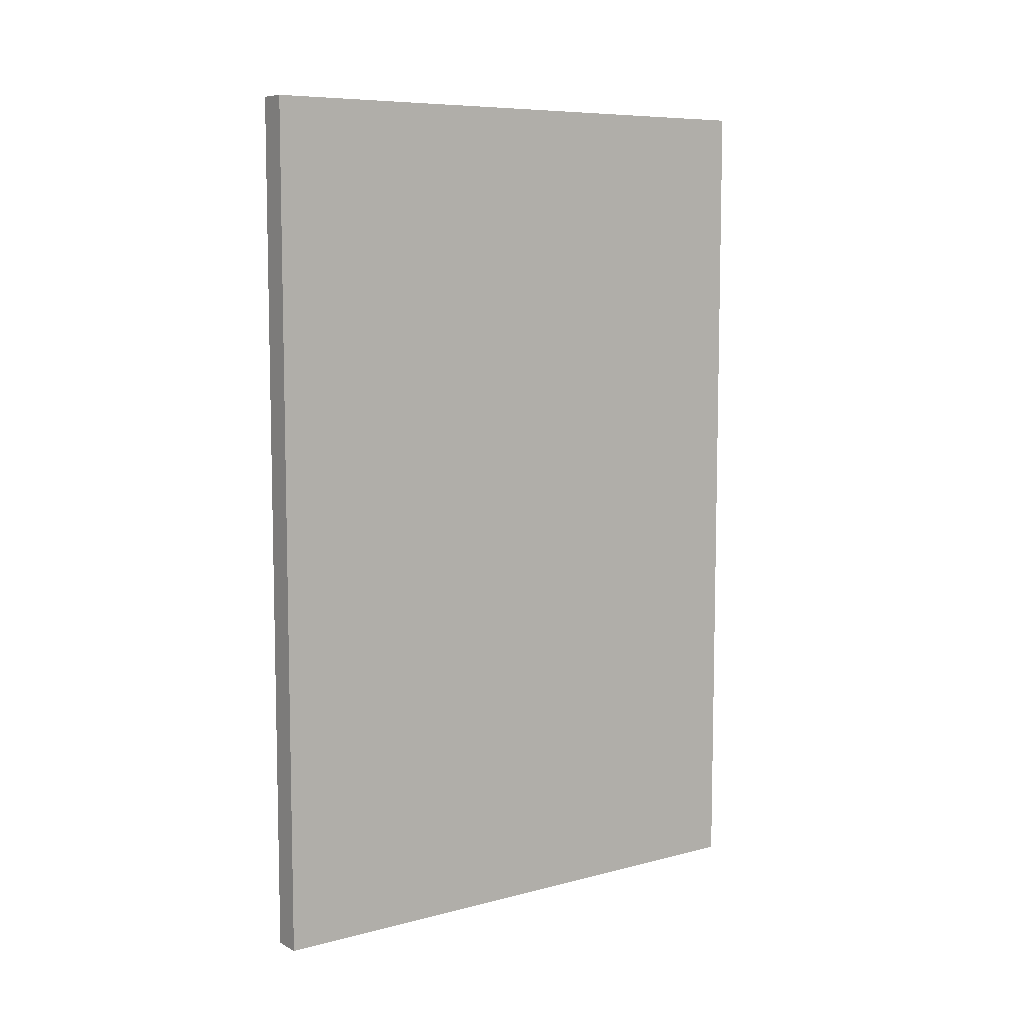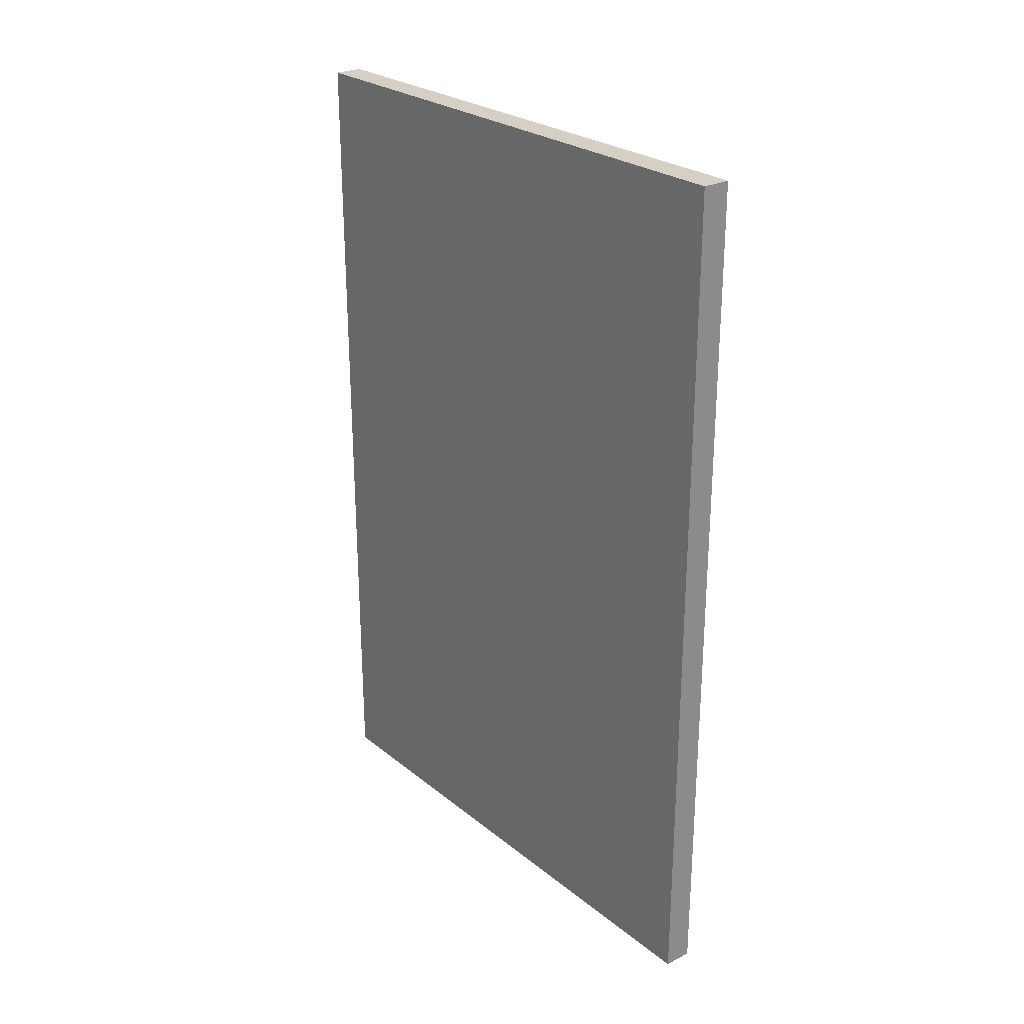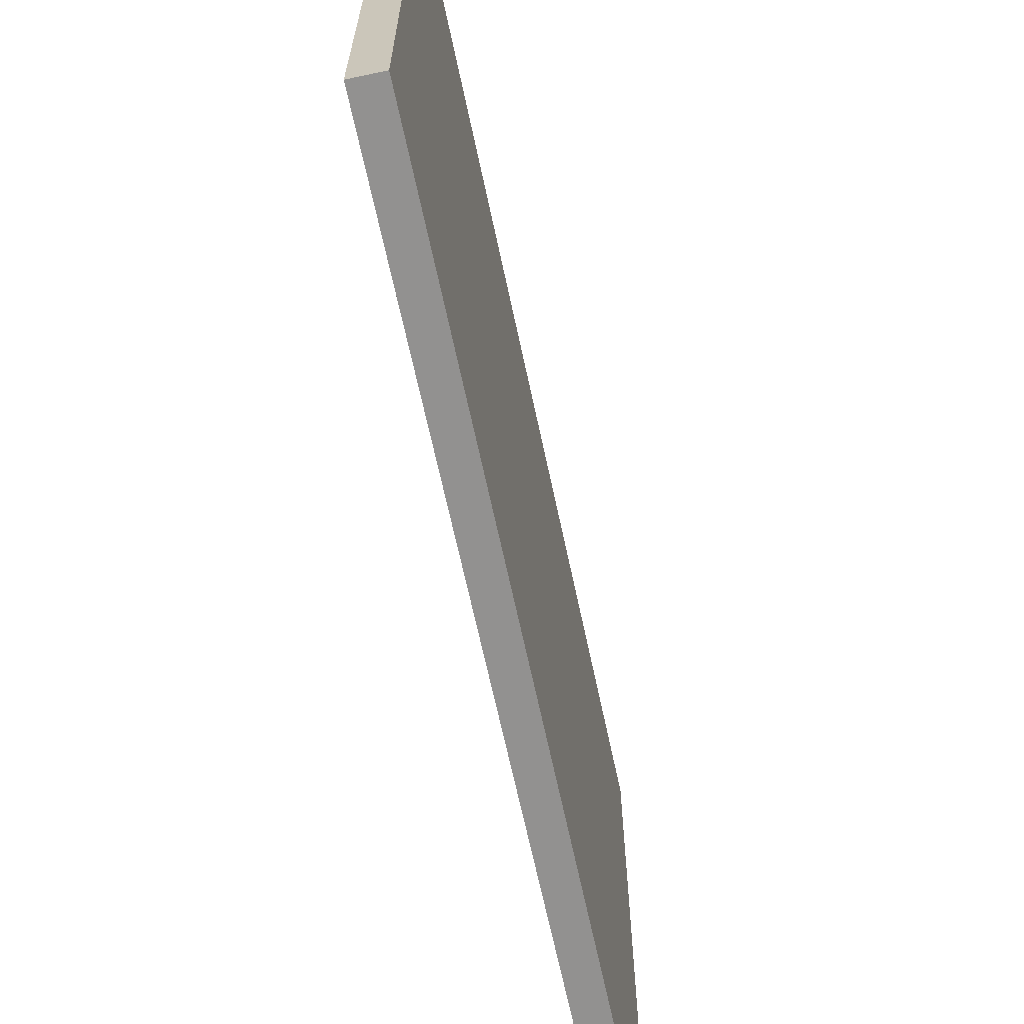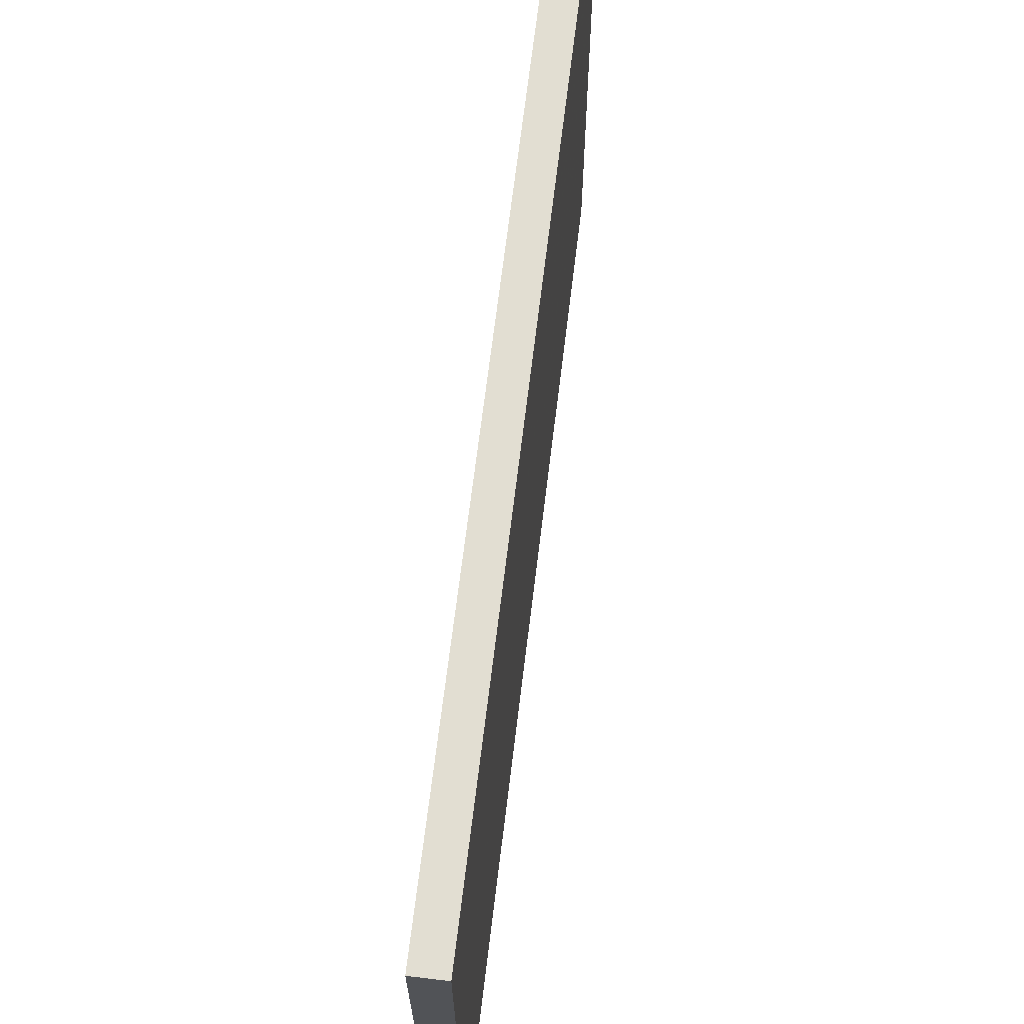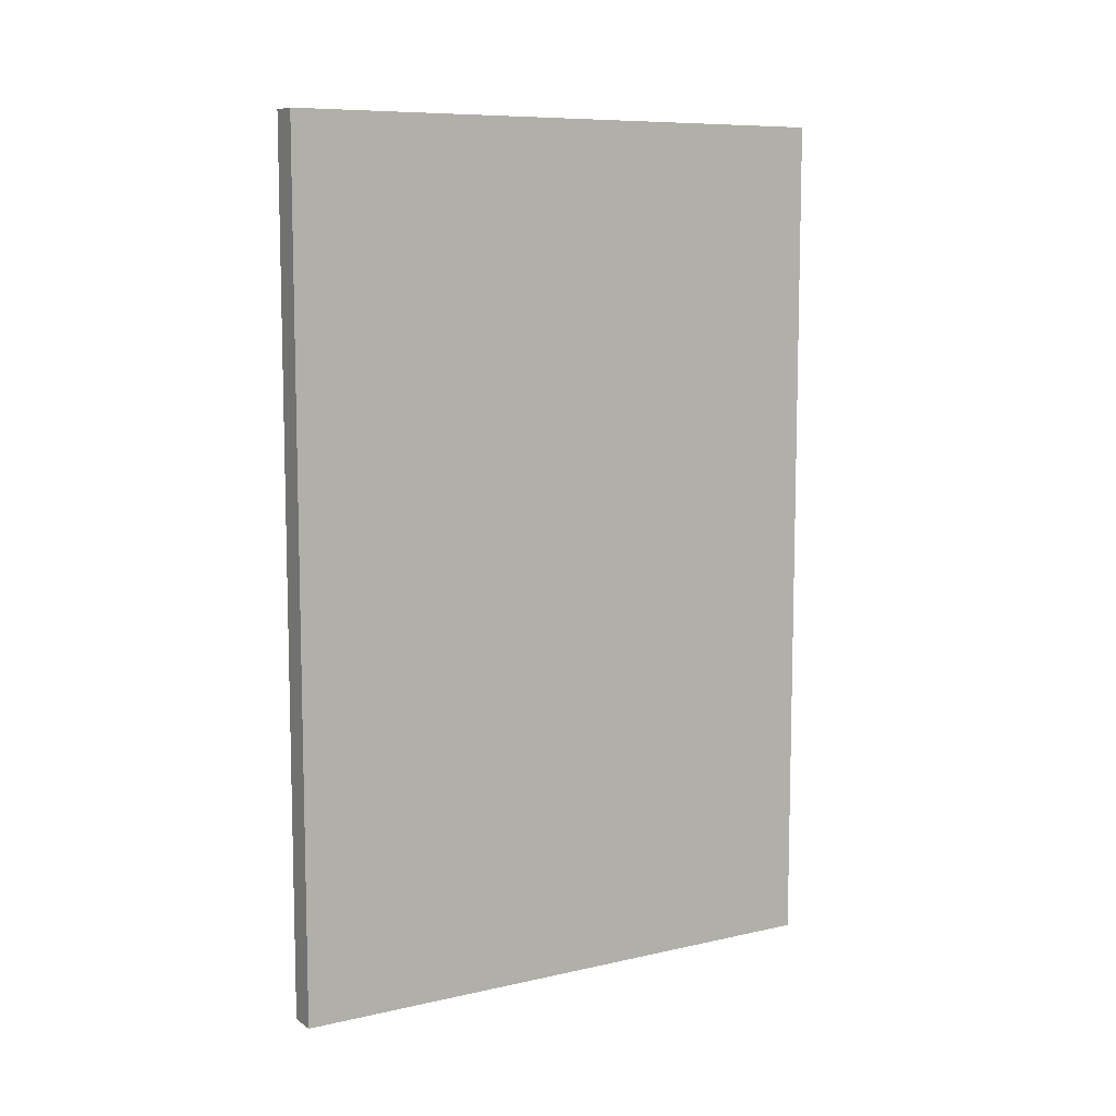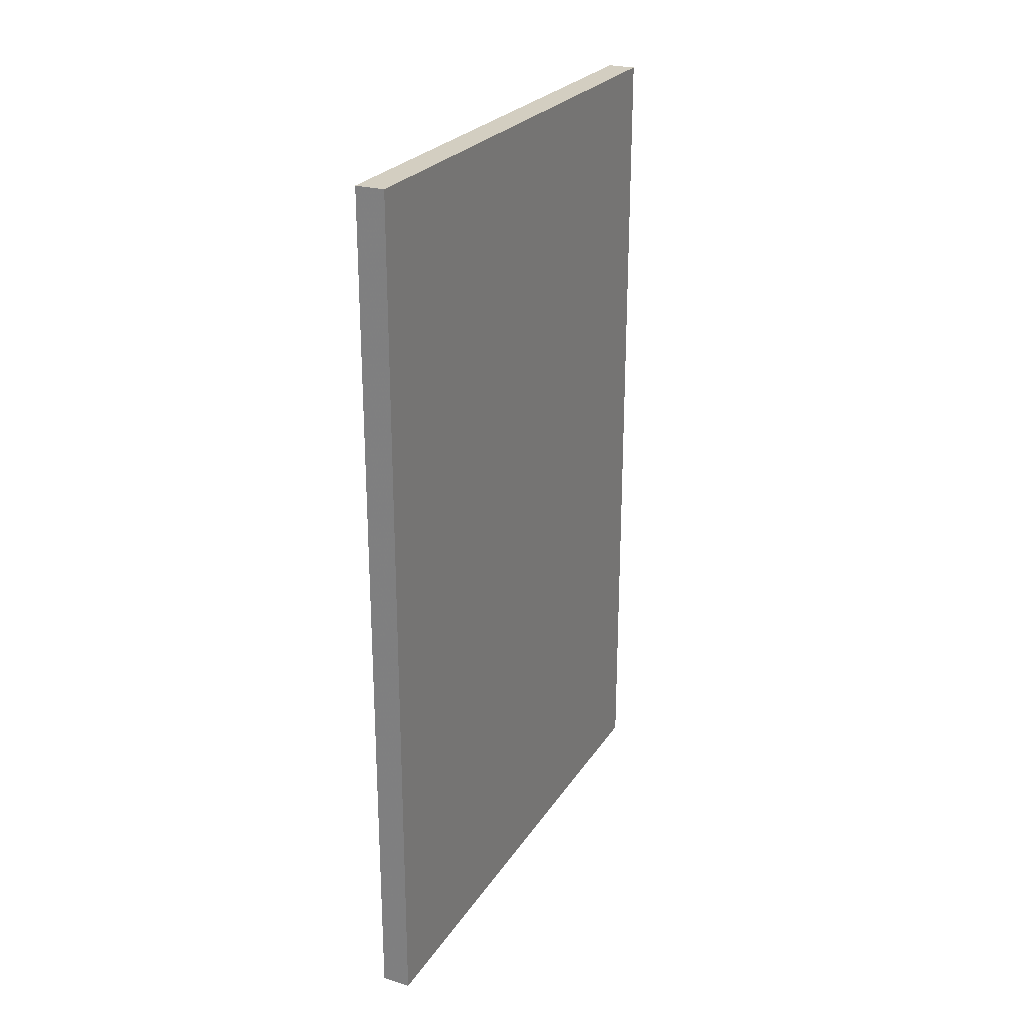
<metadata>
{"format":"obj","ext":"obj","renderer":"f3d","projection":"perspective","resolution":1024,"background":"white","views":[{"elev":7.9,"azim":54.1,"up":"+Y"},{"elev":26.0,"azim":141.2,"up":"+Y"},{"elev":-66.1,"azim":-168.0,"up":"+Z"},{"elev":67.9,"azim":6.9,"up":"+Z"},{"elev":8.8,"azim":-121.1,"up":"+Y"},{"elev":25.0,"azim":-154.6,"up":"+Y"}]}
</metadata>
<code>
v -15.5 -15 0
v -14.5 -15 0
v -15.5 15 0
v -14.5 15 0
v -15.5 -15 20
v -14.5 -15 20
v -15.5 15 20
v -14.5 15 20
f 1 3 4
f 4 2 1
f 5 6 8
f 8 7 5
f 1 2 6
f 6 5 1
f 2 4 8
f 8 6 2
f 4 3 7
f 7 8 4
f 3 1 5
f 5 7 3

</code>
